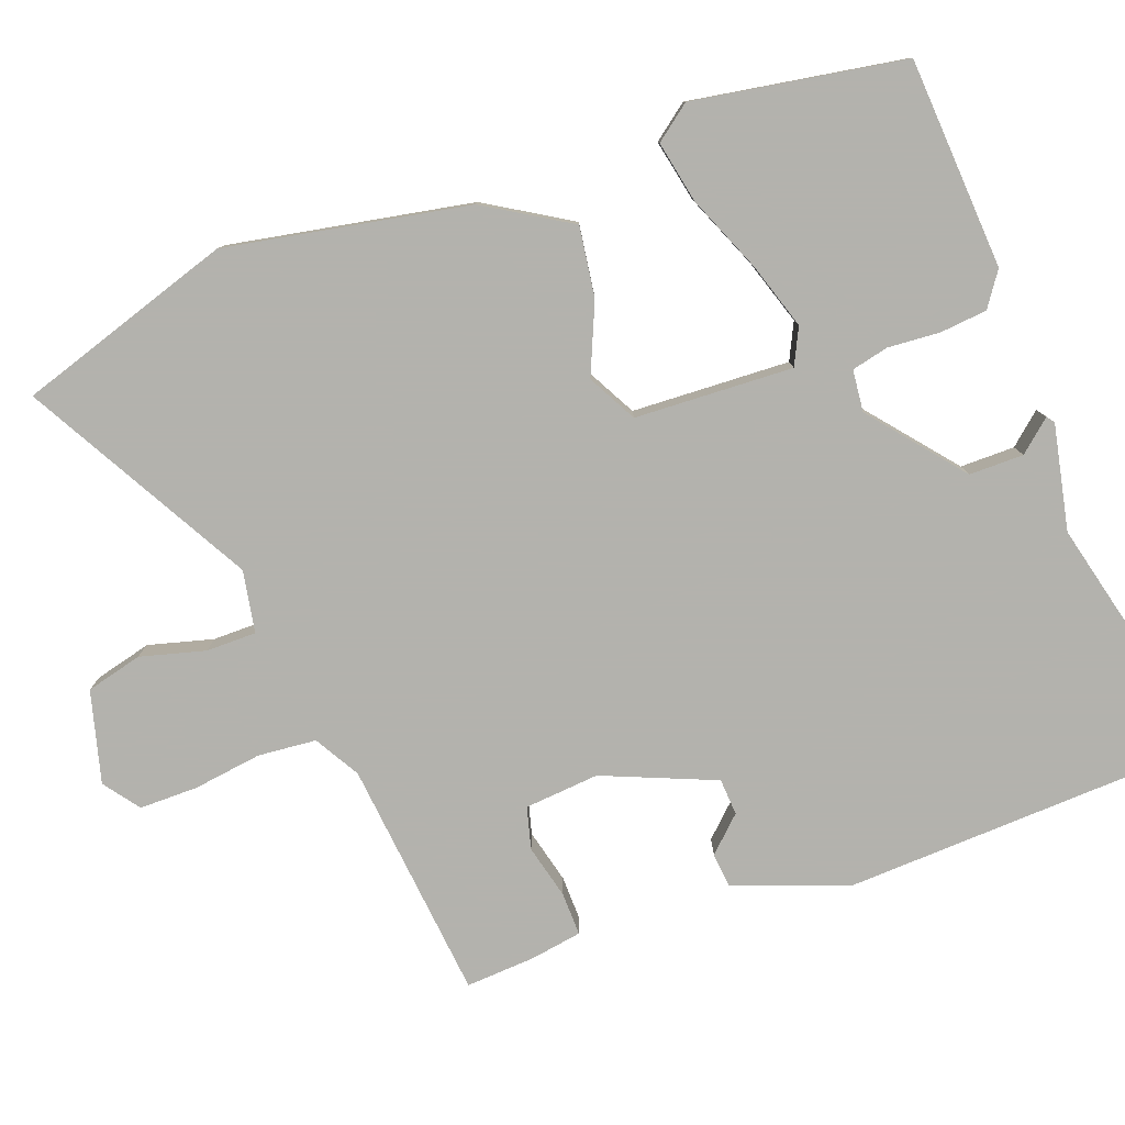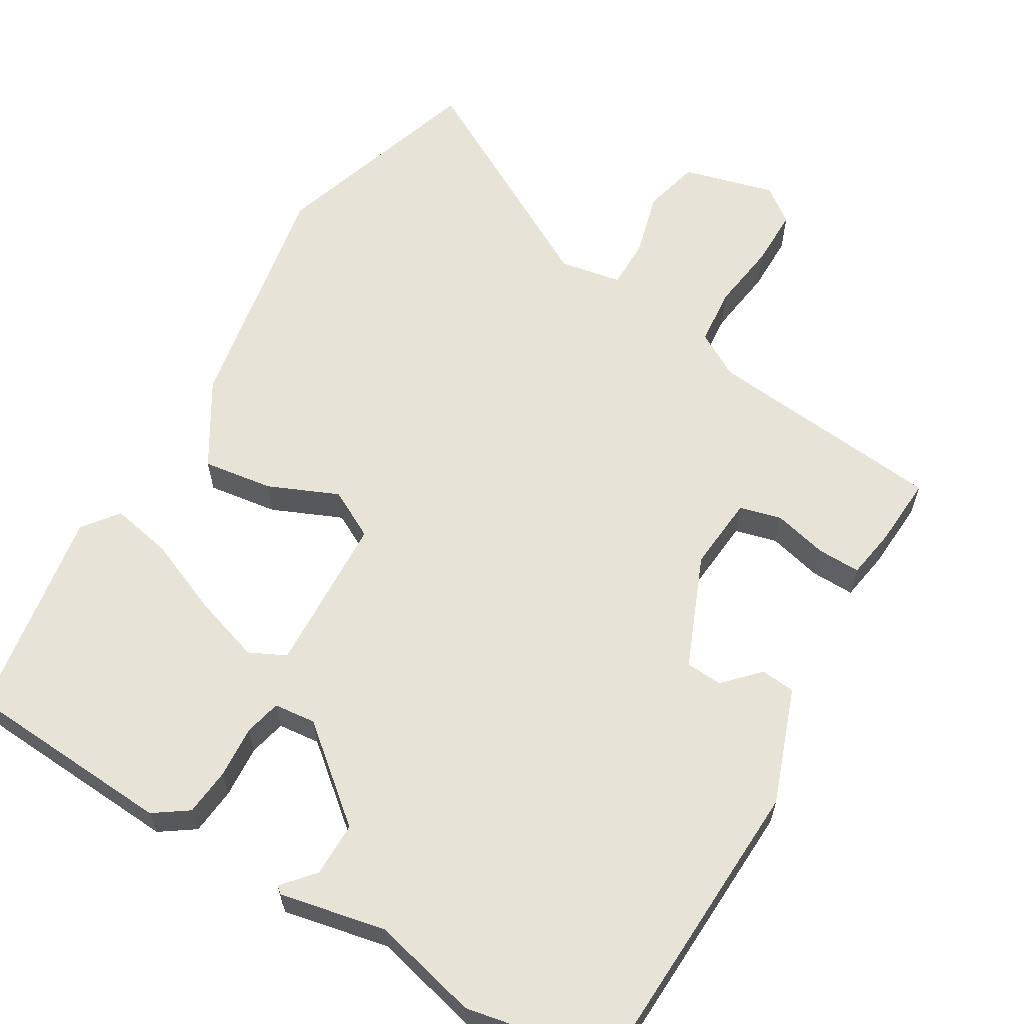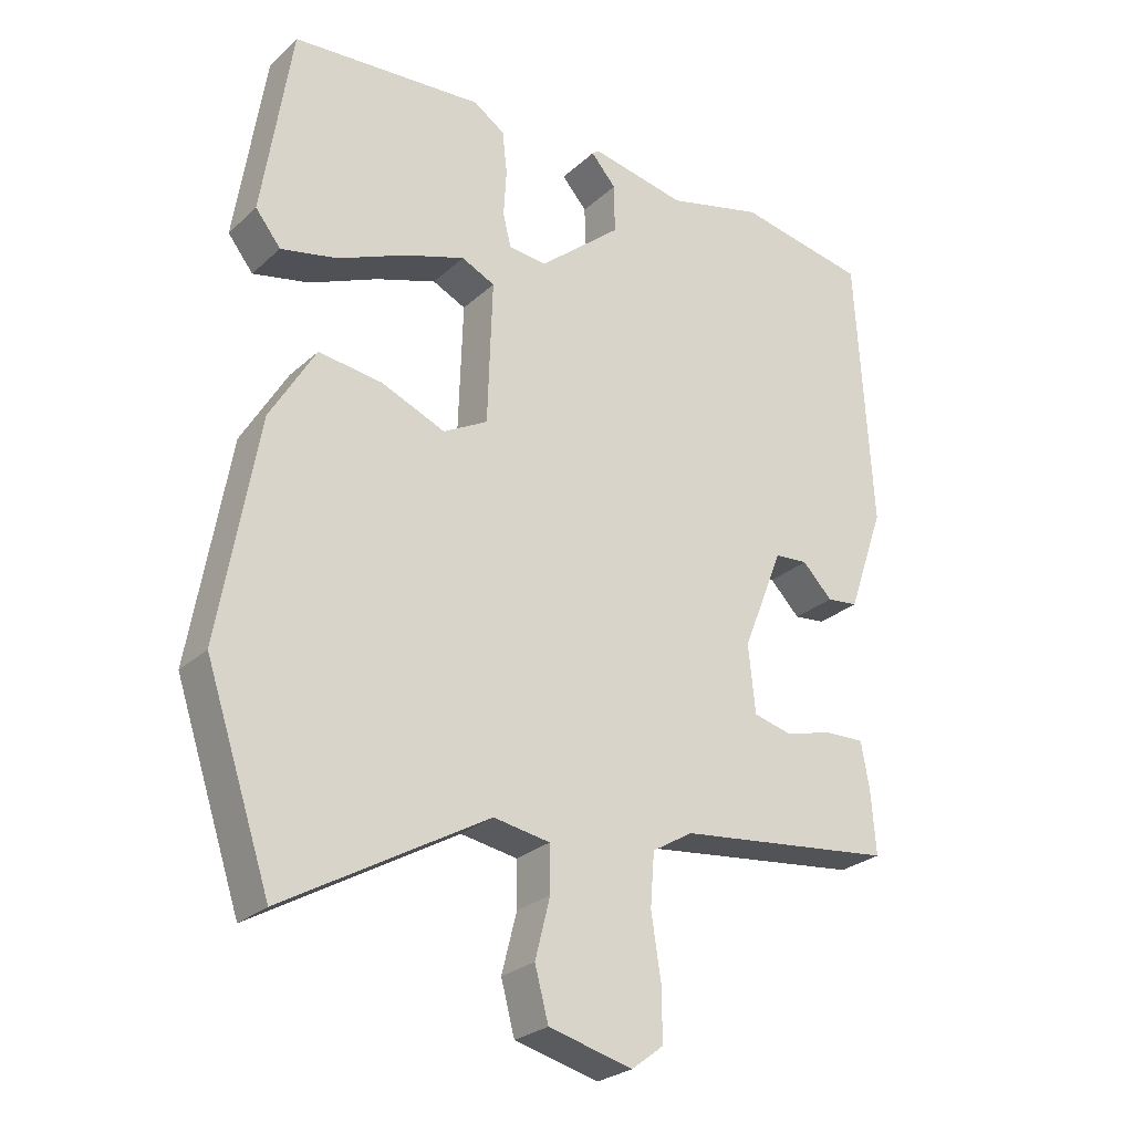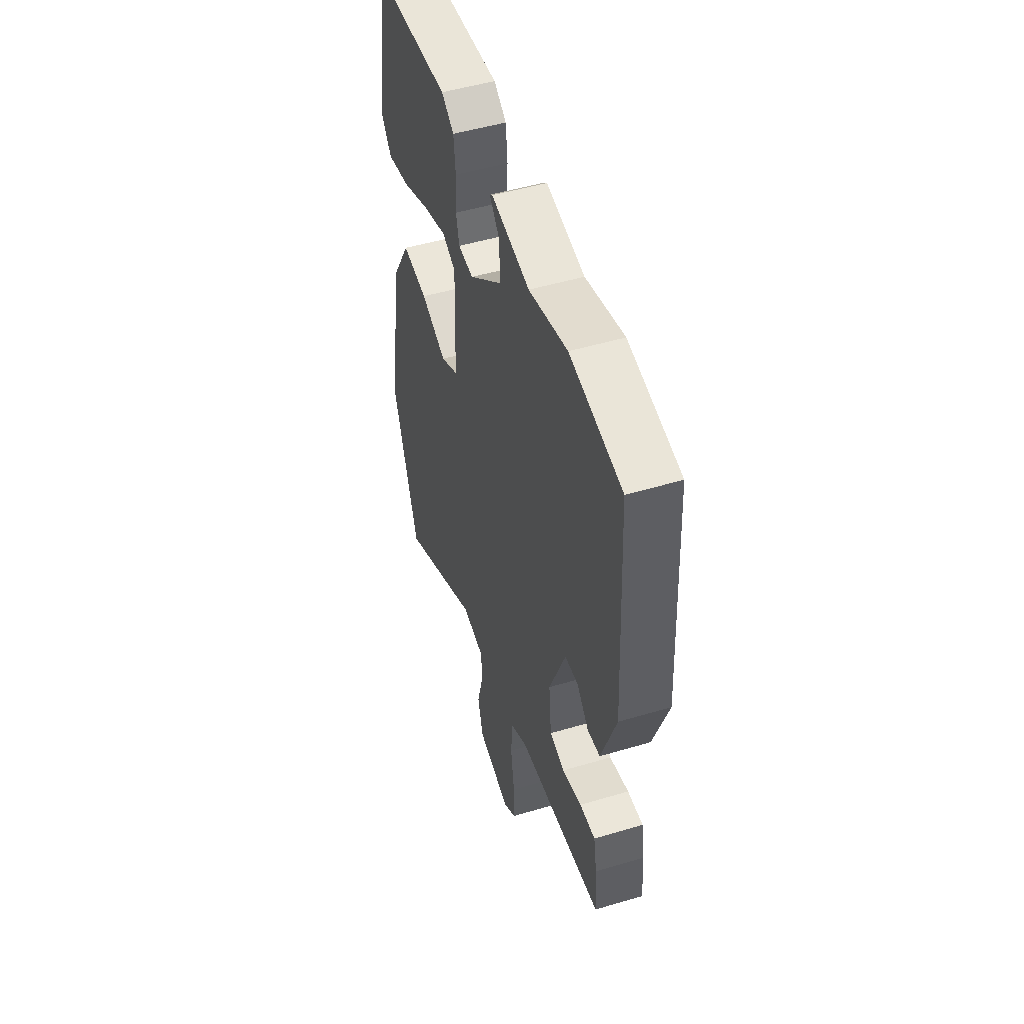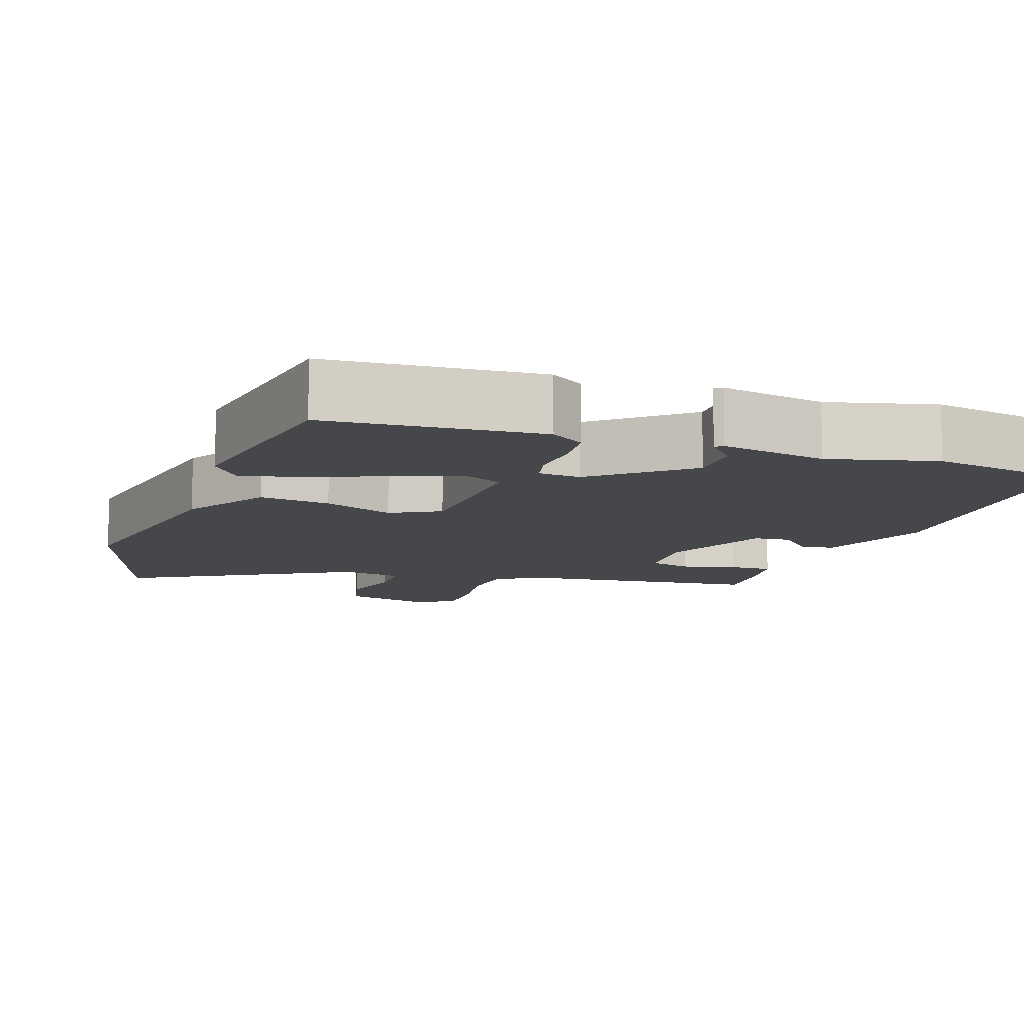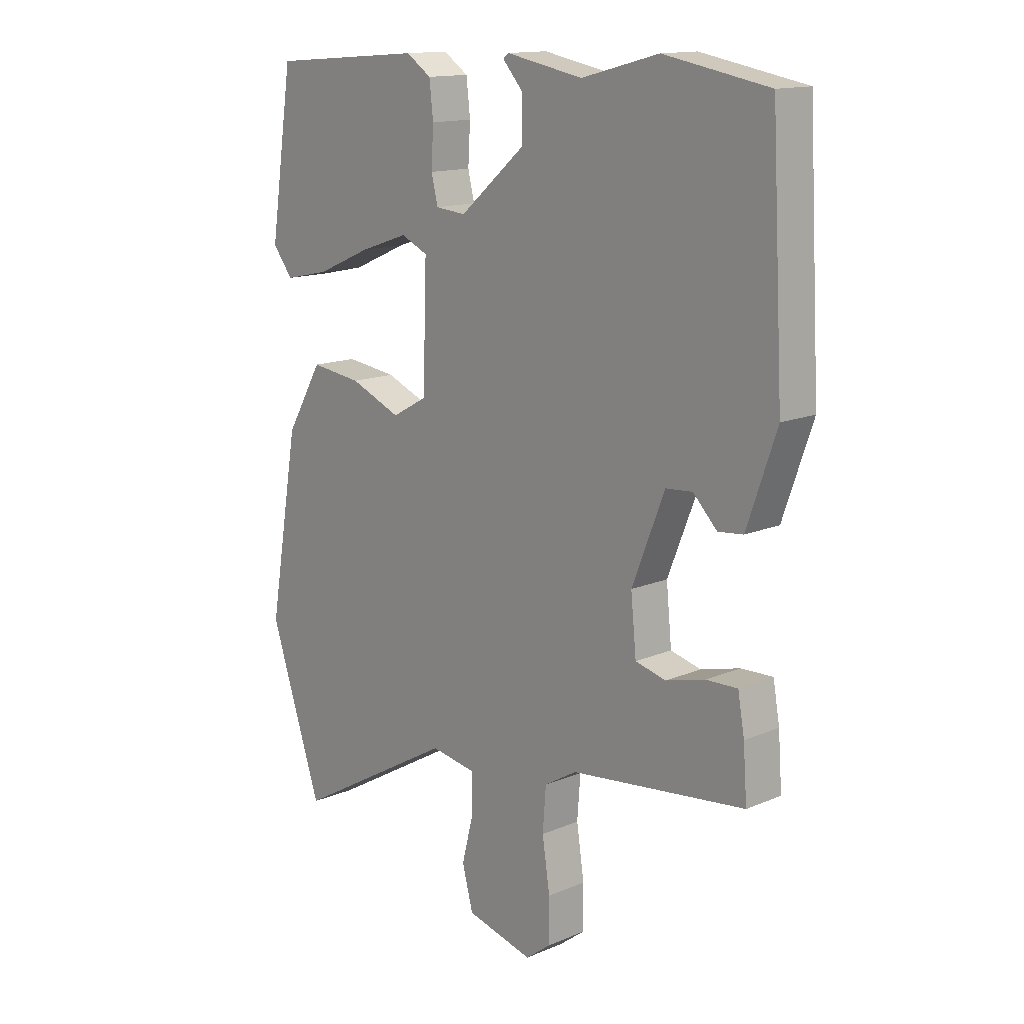
<metadata>
{"format":"obj","ext":"obj","renderer":"f3d","projection":"perspective","resolution":1024,"background":"white","views":[{"elev":-79.4,"azim":-70.6,"up":"+Y"},{"elev":61.6,"azim":29.9,"up":"+Y"},{"elev":-26.5,"azim":-35.9,"up":"+Z"},{"elev":50.6,"azim":72.0,"up":"+Z"},{"elev":-10.6,"azim":-19.6,"up":"+Y"},{"elev":14.3,"azim":47.2,"up":"+Z"}]}
</metadata>
<code>
v 0.486 0.07 -0.433
v 0.165 0.07 -0.471
v 0.105 0.07 -0.507
v 0.099 0.07 -0.585
v 0.113 0.07 -0.677
v 0.114 0.07 -0.755
v 0.067 0.07 -0.791
v -0.056 0.07 -0.76
v -0.076 0.07 -0.685
v -0.054 0.07 -0.598
v -0.055 0.07 -0.531
v -0.138 0.07 -0.517
v -0.437 0.07 -0.689
v -0.533 0.07 -0.402
v -0.477 0.07 -0.077
v -0.41 0.07 0.037
v -0.316 0.07 0.025
v -0.222 0.07 -0.014
v -0.157 0.07 0.022
v -0.15 0.07 0.234
v -0.199 0.07 0.257
v -0.288 0.07 0.227
v -0.389 0.07 0.183
v -0.472 0.07 0.165
v -0.509 0.07 0.212
v -0.466 0.07 0.495
v -0.184 0.07 0.517
v -0.138 0.07 0.486
v -0.131 0.07 0.423
v -0.135 0.07 0.353
v -0.123 0.07 0.304
v -0.067 0.07 0.299
v 0.054 0.07 0.402
v 0.053 0.07 0.475
v 0.016 0.07 0.517
v 0.026 0.07 0.525
v 0.167 0.07 0.498
v 0.309 0.07 0.535
v 0.501 0.07 0.5
v 0.524 0.07 0.092
v 0.47 0.07 -0.063
v 0.424 0.07 -0.068
v 0.38 0.07 -0.023
v 0.331 0.07 -0.027
v 0.271 0.07 -0.178
v 0.281 0.07 -0.278
v 0.337 0.07 -0.292
v 0.409 0.07 -0.273
v 0.467 0.07 -0.271
v 0.479 0.07 -0.339
v 0.486 0 -0.433
v 0.165 0 -0.471
v 0.105 0 -0.507
v 0.099 0 -0.585
v 0.113 0 -0.677
v 0.114 0 -0.755
v 0.067 0 -0.791
v -0.056 0 -0.76
v -0.076 0 -0.685
v -0.054 0 -0.598
v -0.055 0 -0.531
v -0.138 0 -0.517
v -0.437 0 -0.689
v -0.533 0 -0.402
v -0.477 0 -0.077
v -0.41 0 0.037
v -0.316 0 0.025
v -0.222 0 -0.014
v -0.157 0 0.022
v -0.15 0 0.234
v -0.199 0 0.257
v -0.288 0 0.227
v -0.389 0 0.183
v -0.472 0 0.165
v -0.509 0 0.212
v -0.466 0 0.495
v -0.184 0 0.517
v -0.138 0 0.486
v -0.131 0 0.423
v -0.135 0 0.353
v -0.123 0 0.304
v -0.067 0 0.299
v 0.054 0 0.402
v 0.053 0 0.475
v 0.016 0 0.517
v 0.026 0 0.525
v 0.167 0 0.498
v 0.309 0 0.535
v 0.501 0 0.5
v 0.524 0 0.092
v 0.47 0 -0.063
v 0.424 0 -0.068
v 0.38 0 -0.023
v 0.331 0 -0.027
v 0.271 0 -0.178
v 0.281 0 -0.278
v 0.337 0 -0.292
v 0.409 0 -0.273
v 0.467 0 -0.271
v 0.479 0 -0.339
f 50 1 2
f 49 50 2
f 48 49 2
f 47 48 2
f 46 47 2 3
f 45 46 3
f 44 45 3
f 41 42 43
f 40 41 43
f 39 40 43
f 38 39 43
f 37 38 43
f 37 43 44
f 34 35 36 37
f 37 44 3
f 34 37 3
f 33 34 3
f 28 29 30
f 27 28 30
f 26 27 30
f 25 26 30
f 24 25 30
f 23 24 30
f 22 23 30
f 21 22 30 31
f 20 21 31 32
f 16 17 18
f 15 16 18
f 14 15 18
f 13 14 18
f 12 13 18
f 11 12 18 19
f 8 9 10
f 7 8 10
f 6 7 10
f 5 6 10
f 4 5 10
f 4 10 11
f 3 4 11
f 33 3 11
f 32 33 11
f 11 19 20 32
f 52 51 100
f 52 100 99
f 52 99 98
f 52 98 97
f 53 52 97 96
f 53 96 95
f 53 95 94
f 93 92 91
f 93 91 90
f 93 90 89
f 93 89 88
f 93 88 87
f 94 93 87
f 87 86 85 84
f 53 94 87
f 53 87 84
f 53 84 83
f 80 79 78
f 80 78 77
f 80 77 76
f 80 76 75
f 80 75 74
f 80 74 73
f 80 73 72
f 81 80 72 71
f 82 81 71 70
f 68 67 66
f 68 66 65
f 68 65 64
f 68 64 63
f 68 63 62
f 69 68 62 61
f 60 59 58
f 60 58 57
f 60 57 56
f 60 56 55
f 60 55 54
f 61 60 54
f 61 54 53
f 61 53 83
f 61 83 82
f 82 70 69 61
f 1 51 52 2
f 2 52 53 3
f 3 53 54 4
f 4 54 55 5
f 5 55 56 6
f 6 56 57 7
f 7 57 58 8
f 8 58 59 9
f 9 59 60 10
f 10 60 61 11
f 11 61 62 12
f 12 62 63 13
f 13 63 64 14
f 14 64 65 15
f 15 65 66 16
f 16 66 67 17
f 17 67 68 18
f 18 68 69 19
f 19 69 70 20
f 20 70 71 21
f 21 71 72 22
f 22 72 73 23
f 23 73 74 24
f 24 74 75 25
f 25 75 76 26
f 26 76 77 27
f 27 77 78 28
f 28 78 79 29
f 29 79 80 30
f 30 80 81 31
f 31 81 82 32
f 32 82 83 33
f 33 83 84 34
f 34 84 85 35
f 35 85 86 36
f 36 86 87 37
f 37 87 88 38
f 38 88 89 39
f 39 89 90 40
f 40 90 91 41
f 41 91 92 42
f 42 92 93 43
f 43 93 94 44
f 44 94 95 45
f 45 95 96 46
f 46 96 97 47
f 47 97 98 48
f 48 98 99 49
f 49 99 100 50
f 50 100 51 1

</code>
